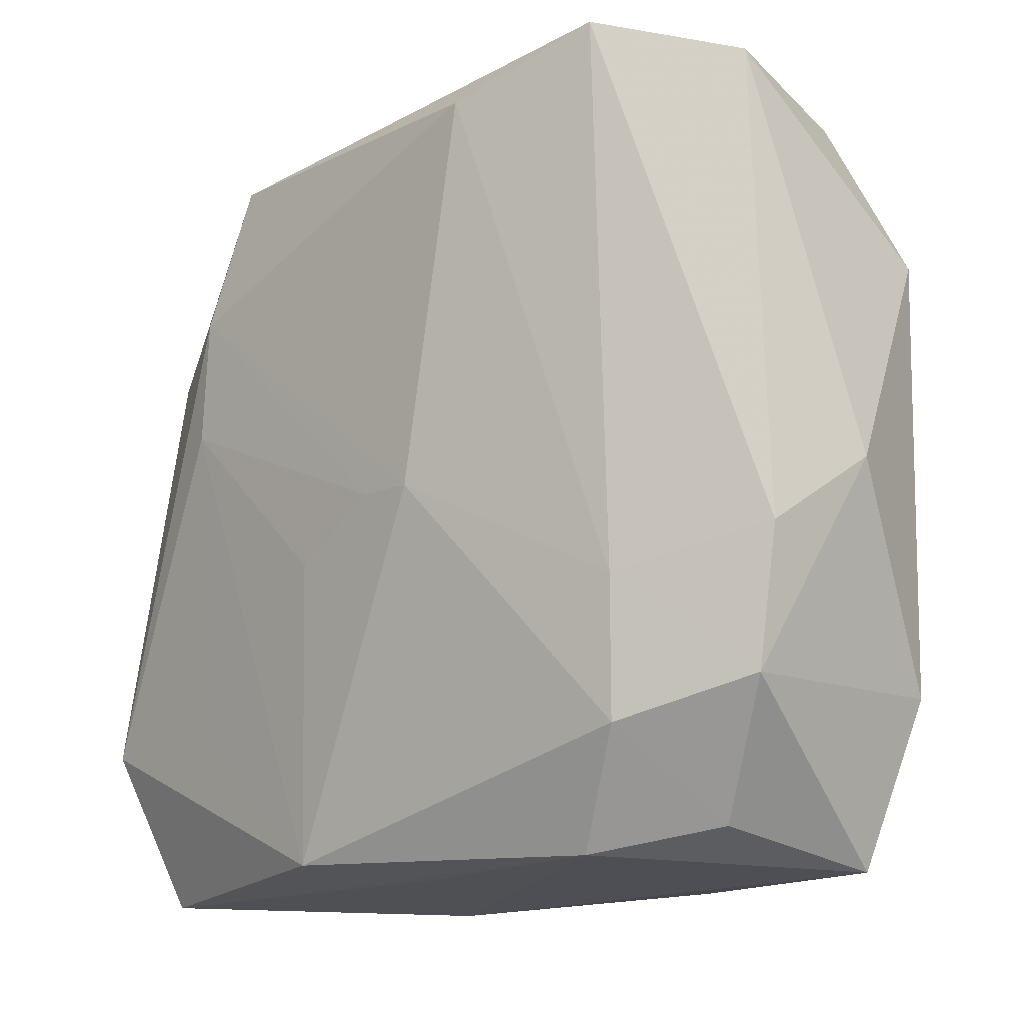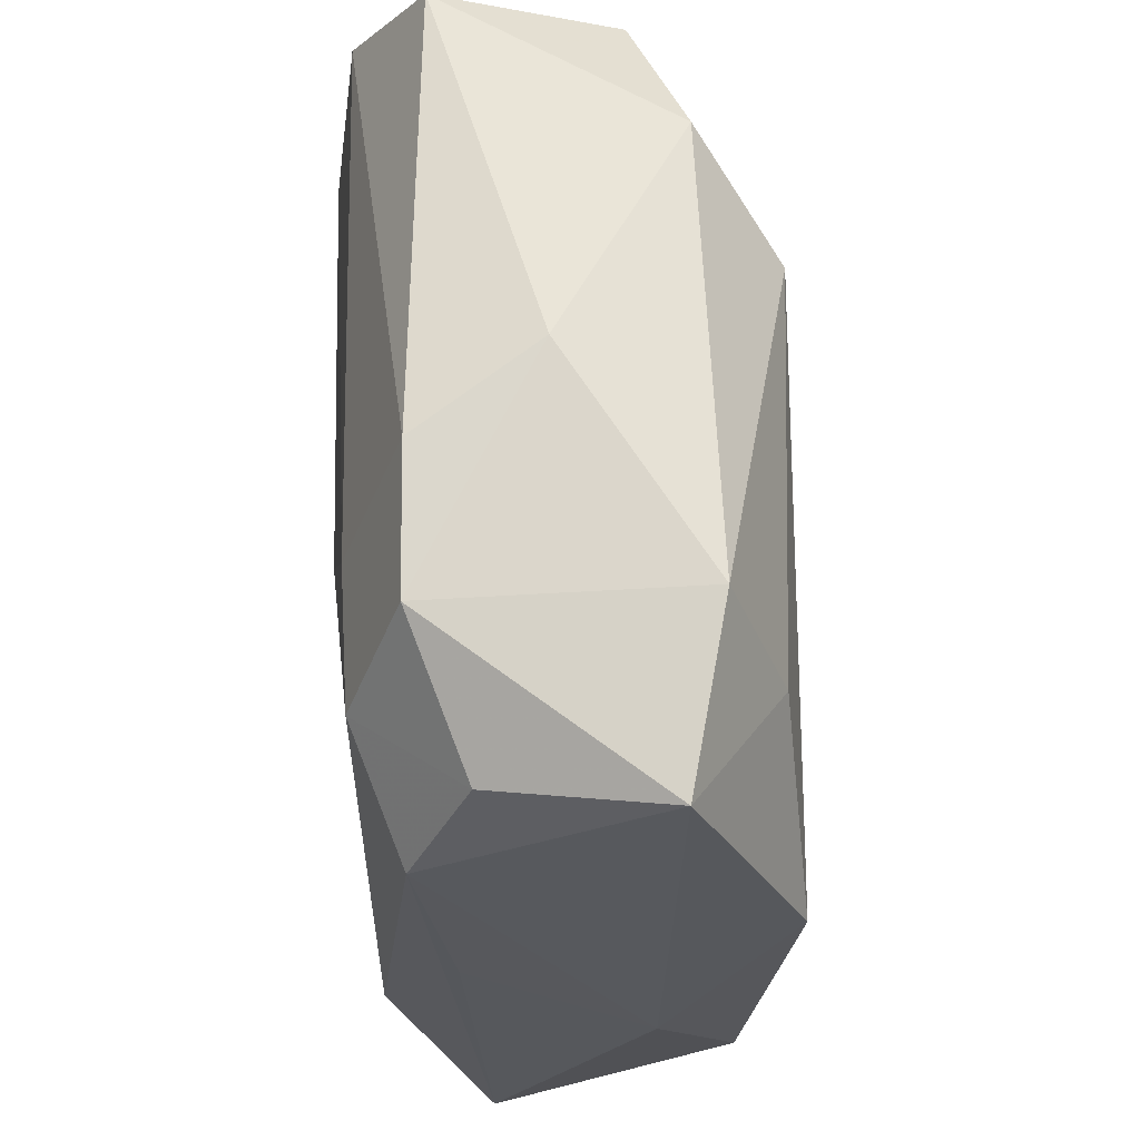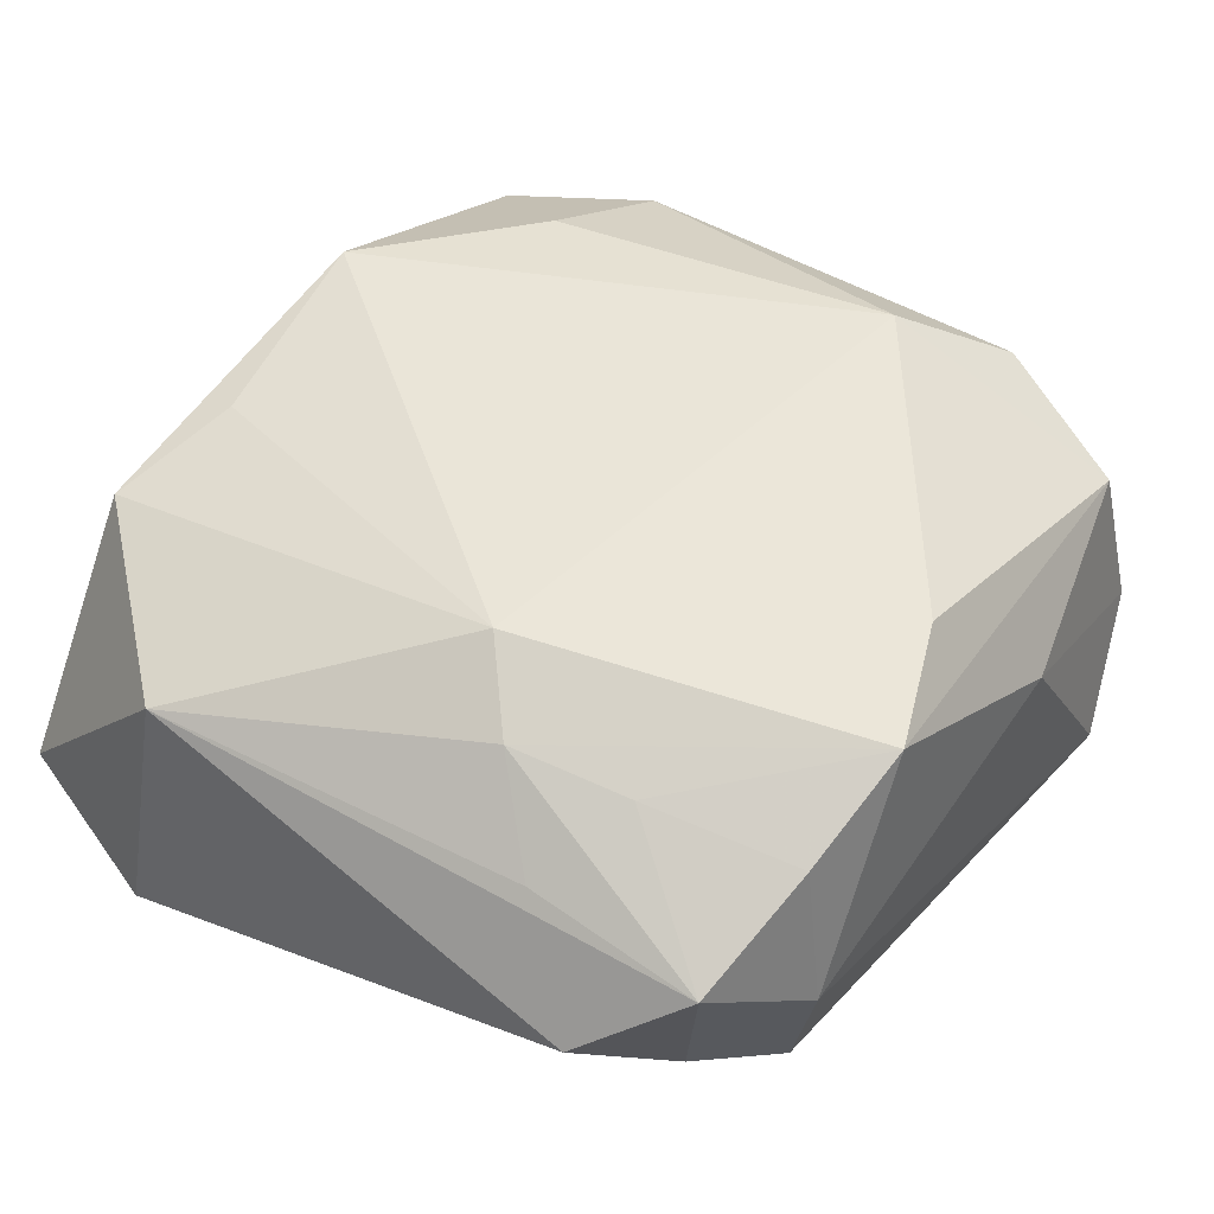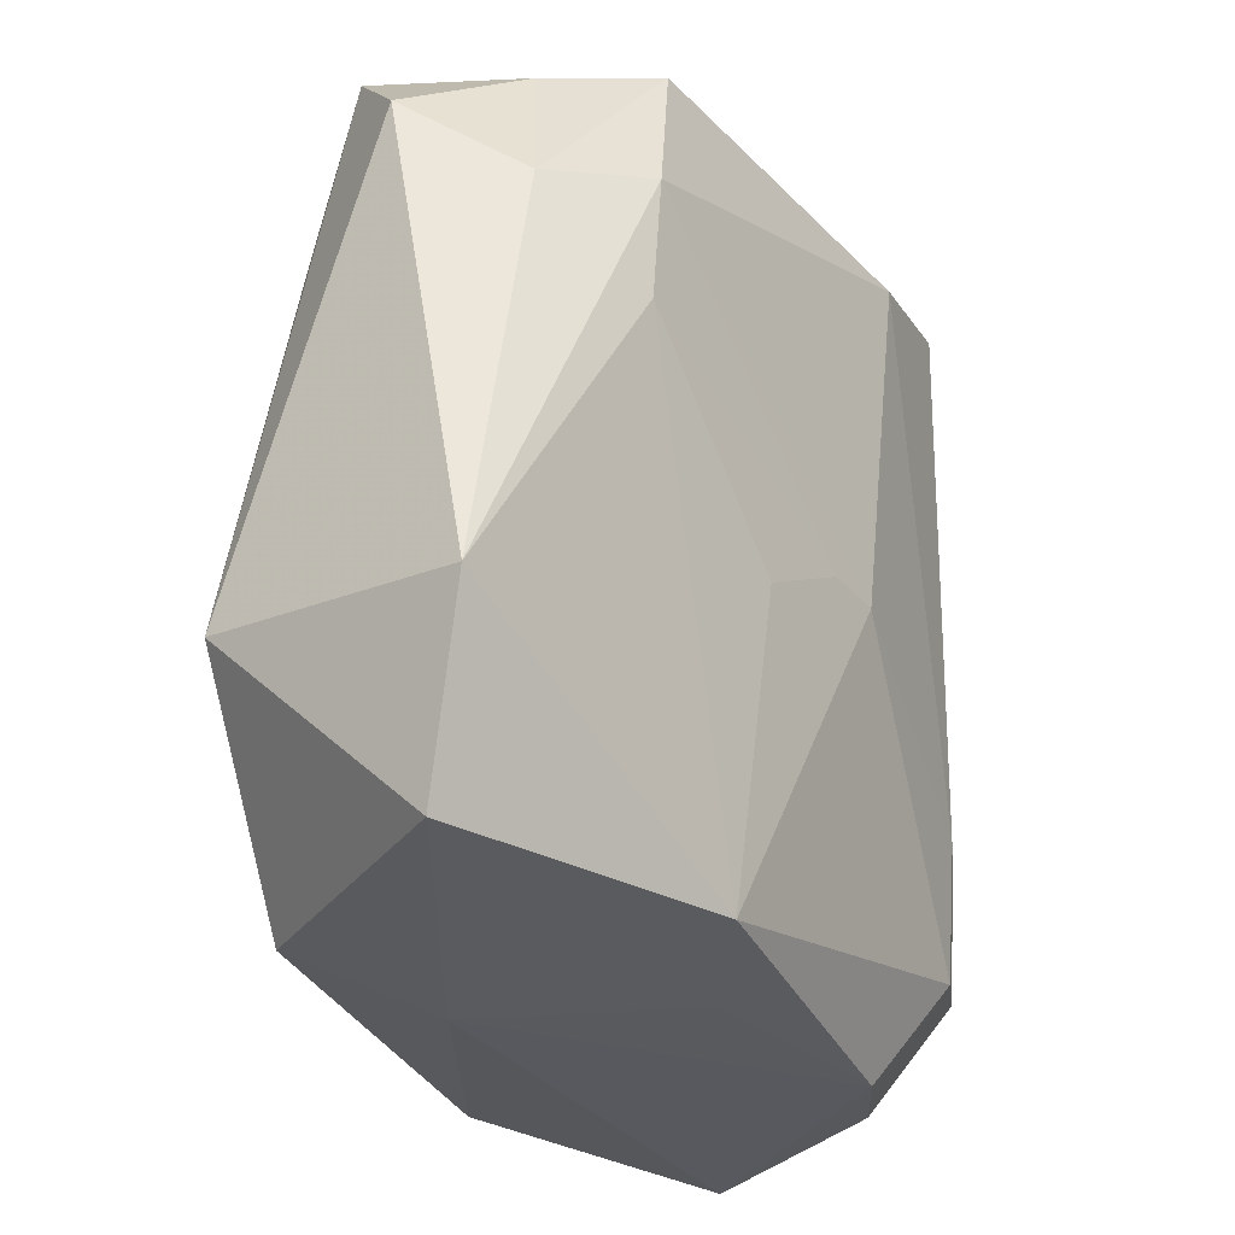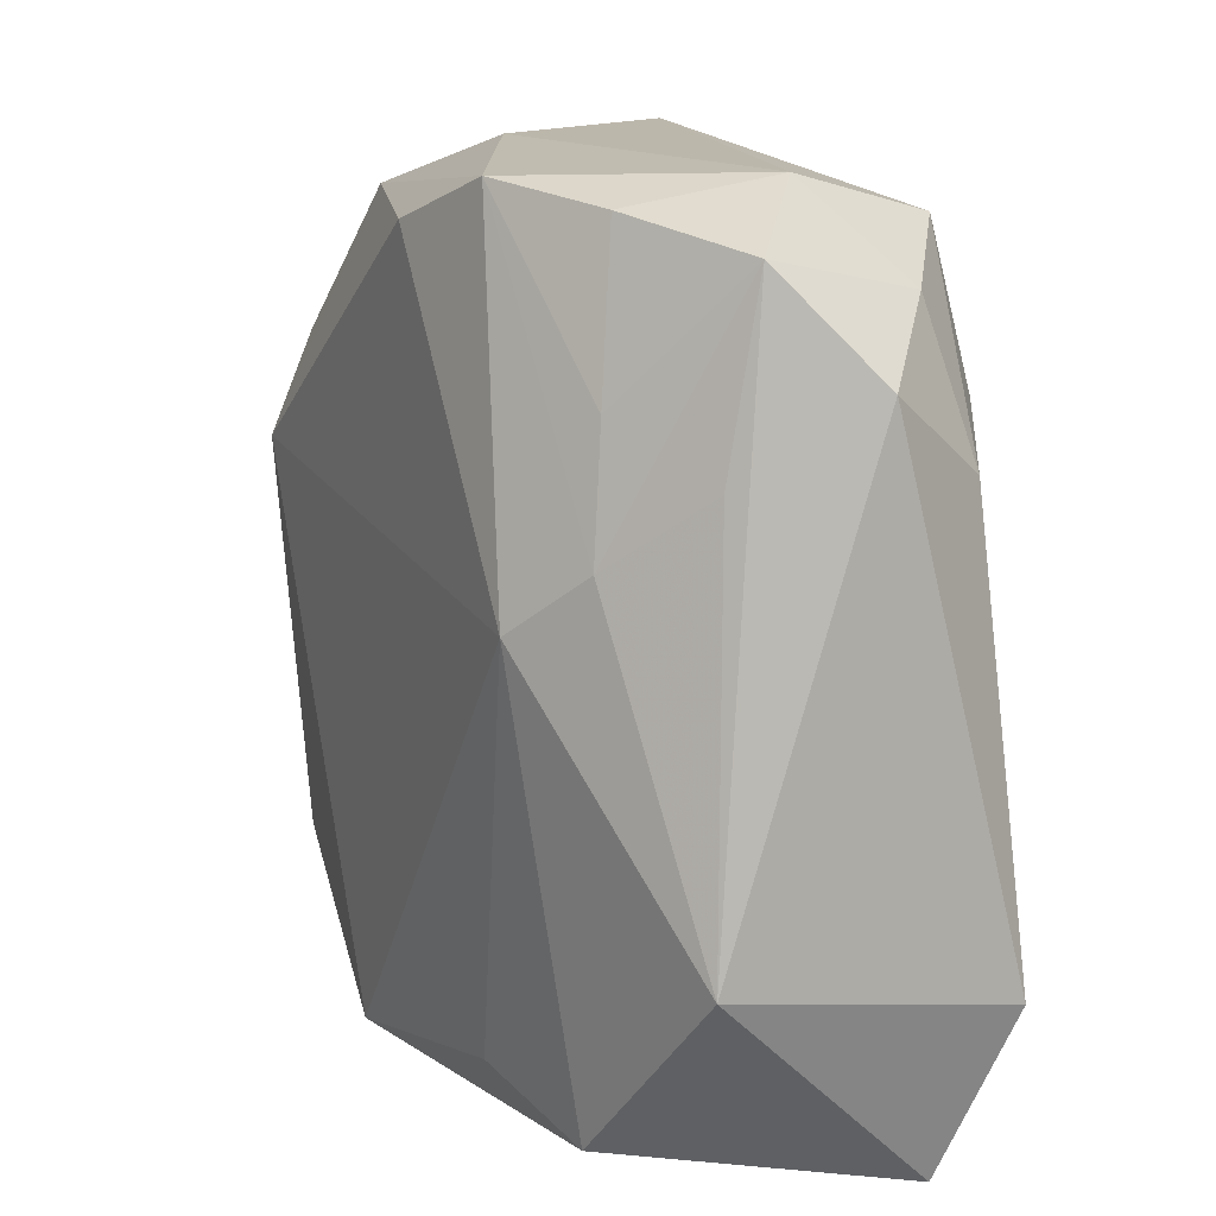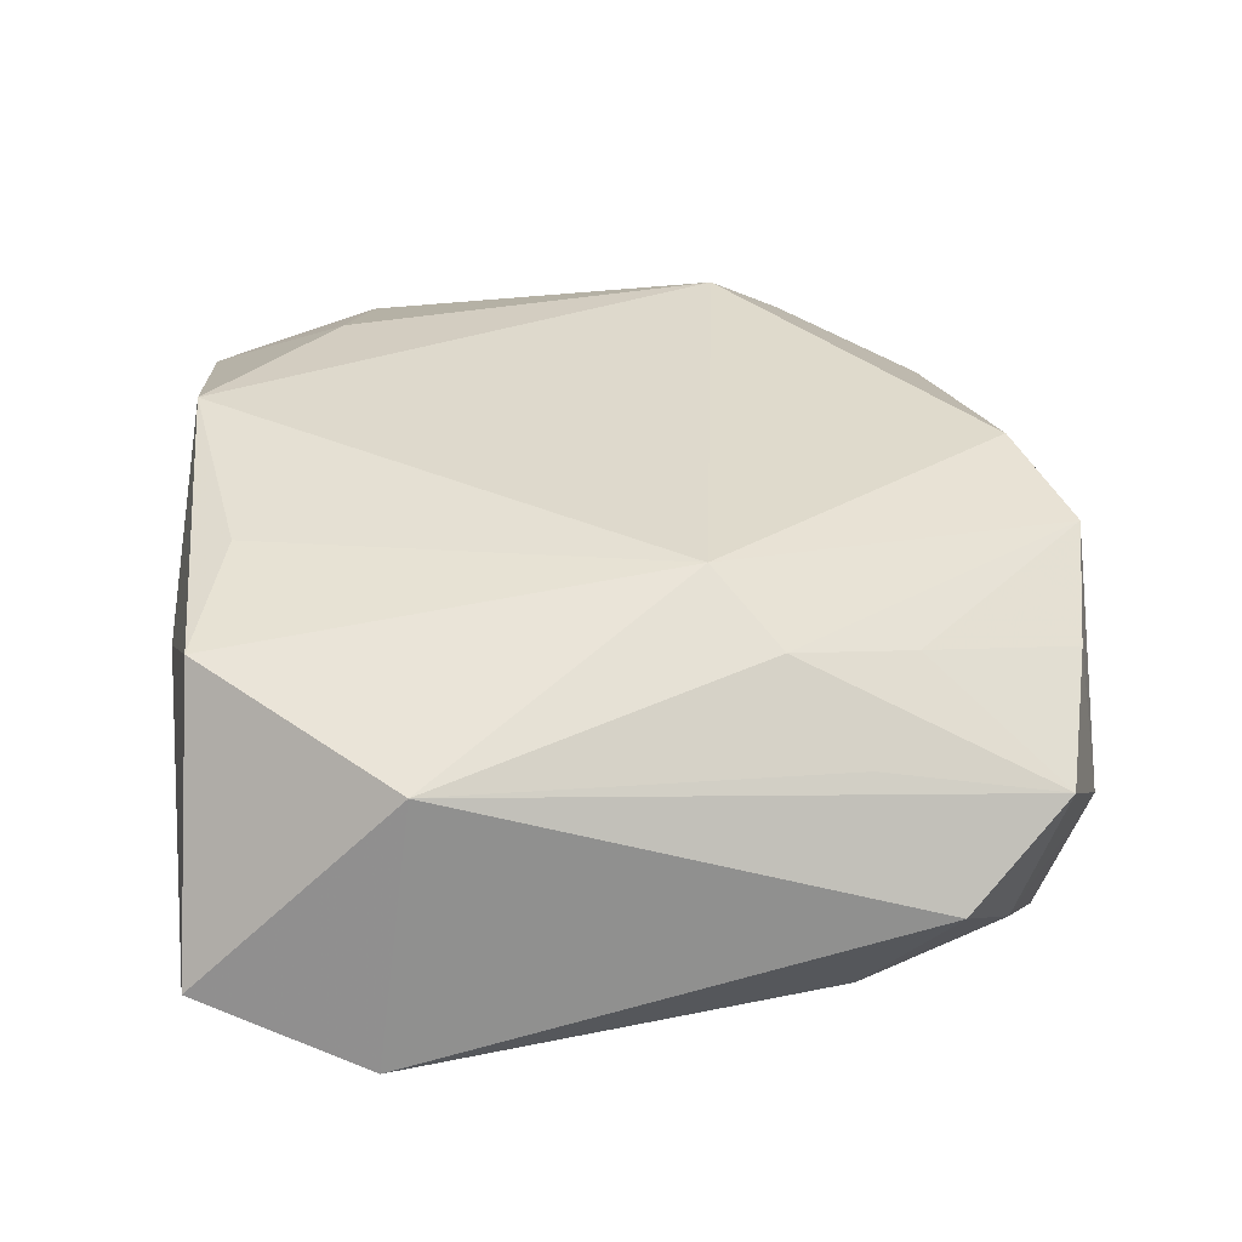
<metadata>
{"format":"obj","ext":"obj","renderer":"f3d","projection":"perspective","resolution":1024,"background":"white","views":[{"elev":-15.2,"azim":-134.0,"up":"+Y"},{"elev":-28.3,"azim":-84.9,"up":"+Y"},{"elev":43.7,"azim":126.6,"up":"+Z"},{"elev":-30.5,"azim":123.7,"up":"+Y"},{"elev":15.3,"azim":67.2,"up":"+Y"},{"elev":29.9,"azim":86.3,"up":"+Z"}]}
</metadata>
<code>
v -0.0002611 -0.001195 -0.01146
v 0.007821 -0.0223 0.003981
v 0.0065 -0.02058 -0.009753
v -0.00642 0.02258 0.002886
v 0.0009322 -0.02146 -0.00521
v -0.004134 -0.02134 0.0117
v -0.01911 -0.02172 0.007011
v 0.01207 0.02033 -0.01043
v 0.02046 0.01037 0.00351
v -0.01146 -0.02126 -0.006023
v 0.02367 -0.01065 0.005084
v -0.01564 0.02209 -0.009479
v 0.01437 0.01224 -0.01148
v 0.0007435 0.01969 0.01073
v 0.02018 0.01009 -0.008686
v -0.0216 -0.01272 0.00895
v 0.01563 0.01309 0.006964
v 0.01362 0.003296 0.01084
v -0.0171 0.006338 0.01195
v -0.01395 -0.01416 0.01125
v 0.01337 0.02132 0.005549
v -0.02283 0.01078 0.007904
v -0.01994 0.01883 0.00476
v 0.007203 0.02225 0.009037
v -0.02348 -0.005841 -0.00491
v 0.005188 -0.004153 -0.01117
v -0.00733 0.01956 -0.01148
v 0.01371 0.02258 -0.002637
v 0.01477 -0.01289 -0.00981
v 0.01779 0.01785 -0.006901
v 0.01496 0.005285 -0.01136
v 0.0226 -0.02147 -0.005961
v 0.01996 0.01991 0.001593
v -0.02231 -0.01326 -0.004927
v -0.003498 -0.001321 -0.01148
v -0.0243 -0.001478 0.001529
v 0.02501 -0.0125 -0.00909
v 0.01501 -0.02081 0.007655
v -0.02228 0.01981 -0.004742
v 0.007787 -0.01899 0.009667
v -0.01555 -0.01529 -0.008316
v 0.0232 0.01454 -0.002935
v -0.01777 -0.02005 -0.00231
v 0.01718 0.006623 0.007957
v -0.01593 -0.007808 -0.008736
f 37 11 32
f 45 27 35
f 12 27 45
f 7 6 20
f 7 10 2
f 2 6 7
f 19 6 18
f 20 6 19
f 12 39 4
f 4 39 23
f 18 11 44
f 8 27 12
f 2 10 5
f 5 32 2
f 10 32 5
f 2 32 38
f 38 32 11
f 38 6 2
f 38 11 18
f 37 32 3
f 3 32 10
f 22 39 36
f 23 39 22
f 22 19 23
f 12 45 25
f 25 39 12
f 36 39 25
f 24 4 23
f 18 44 24
f 11 33 9
f 9 44 11
f 33 44 9
f 1 3 35
f 26 3 1
f 42 11 37
f 42 33 11
f 27 8 13
f 35 27 13
f 13 1 35
f 18 6 40
f 40 38 18
f 6 38 40
f 37 3 29
f 41 3 10
f 41 45 35
f 35 3 41
f 14 19 18
f 18 24 14
f 23 19 14
f 14 24 23
f 17 44 33
f 17 24 44
f 4 24 28
f 12 4 28
f 28 8 12
f 33 42 30
f 30 28 33
f 8 28 30
f 31 13 37
f 37 29 31
f 26 1 31
f 1 13 31
f 31 3 26
f 31 29 3
f 36 25 34
f 34 25 45
f 45 41 34
f 19 22 16
f 16 22 36
f 16 7 20
f 20 19 16
f 36 34 16
f 16 34 7
f 21 17 33
f 24 17 21
f 33 28 21
f 21 28 24
f 15 13 8
f 8 30 15
f 37 13 15
f 15 42 37
f 15 30 42
f 10 7 43
f 7 34 43
f 43 41 10
f 43 34 41

</code>
